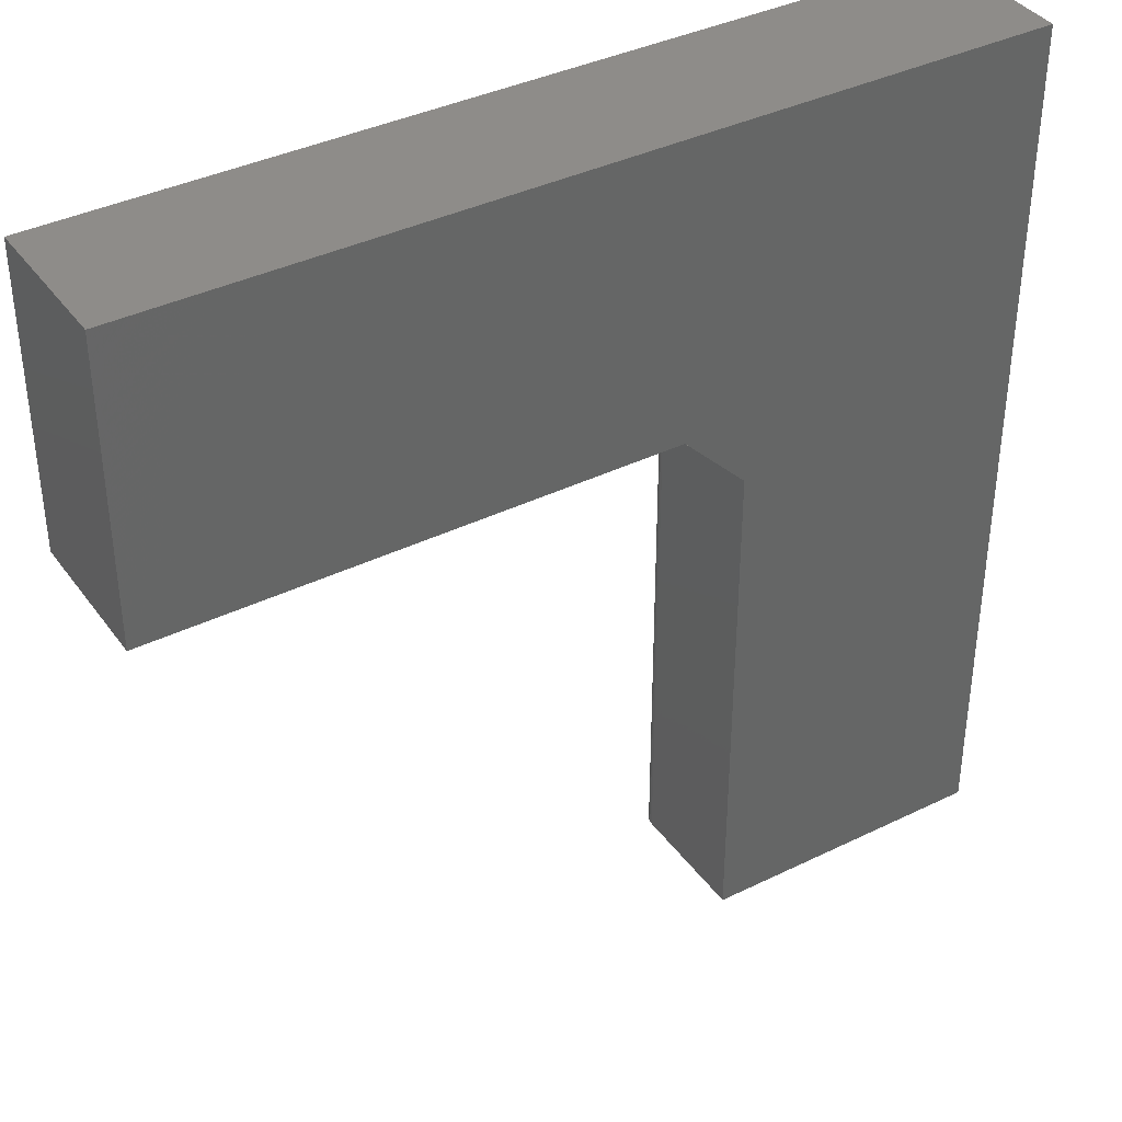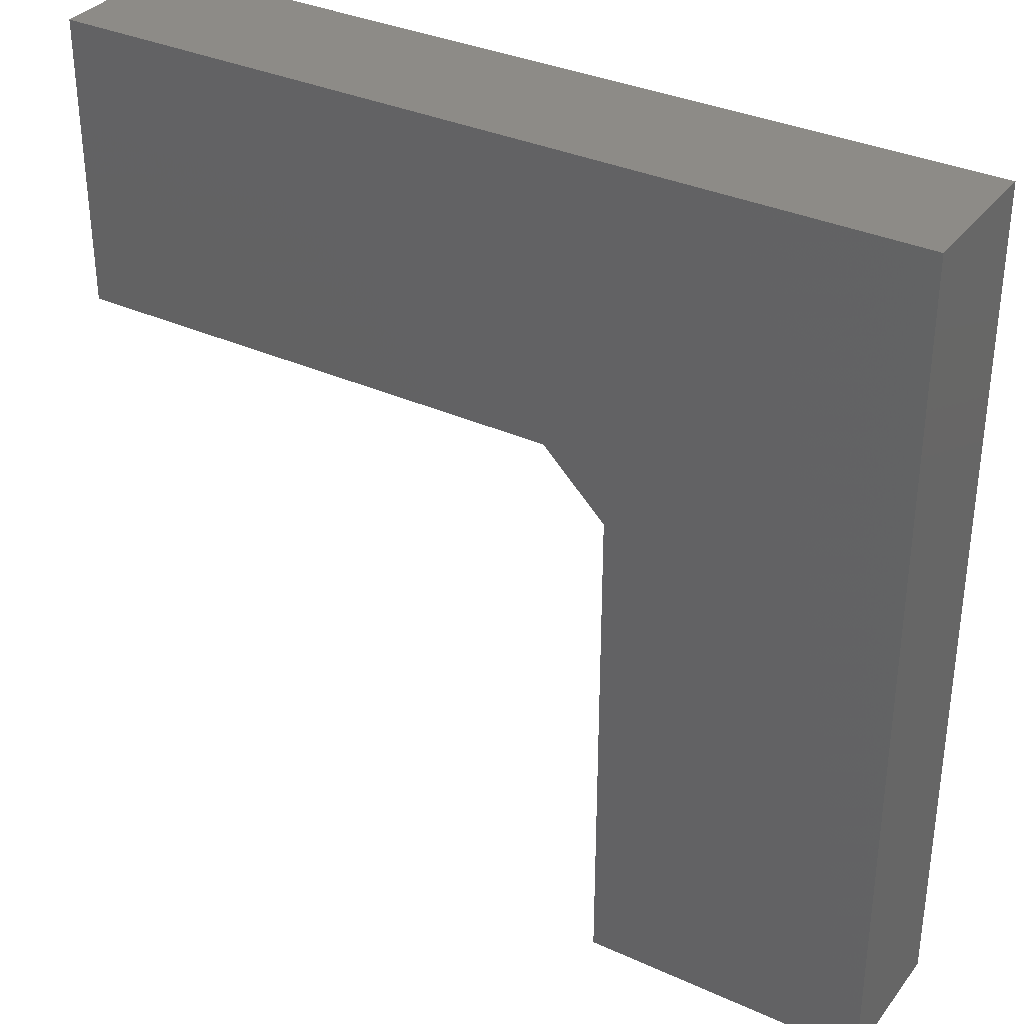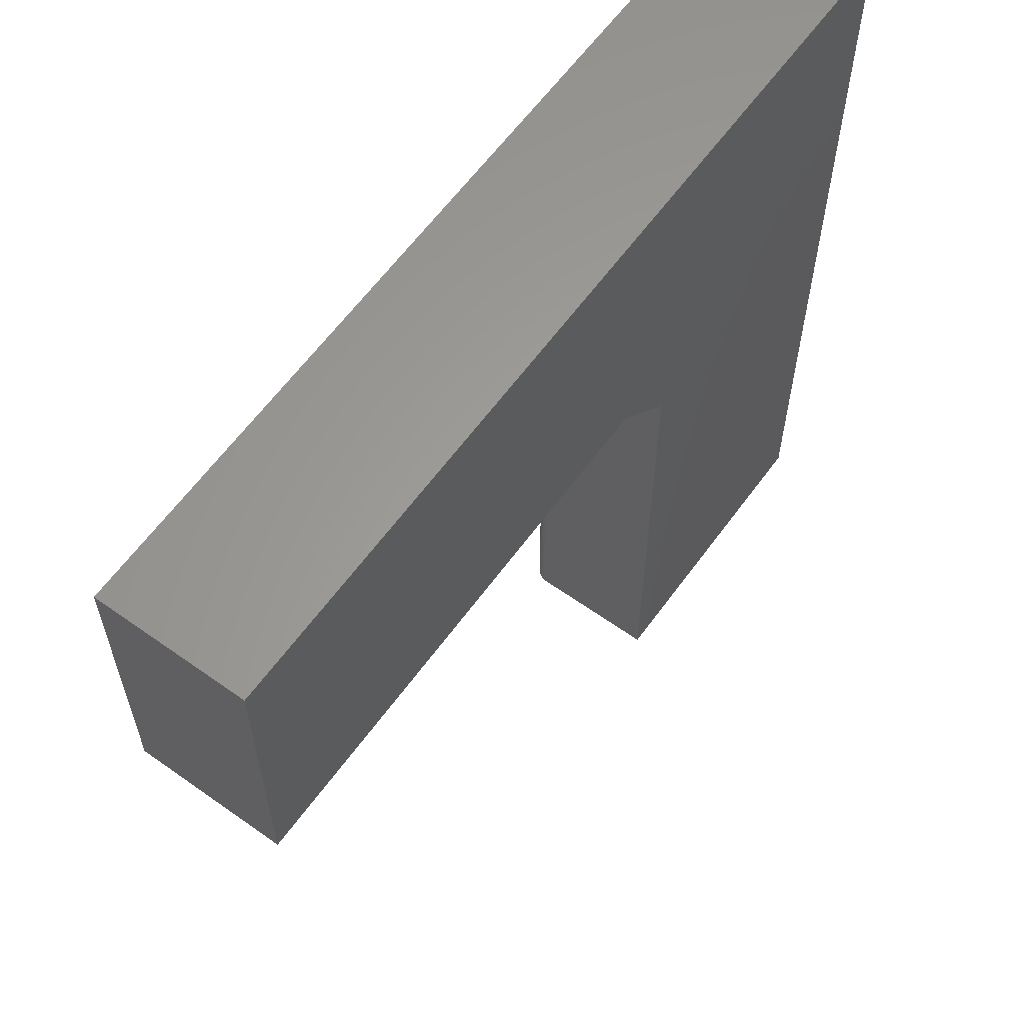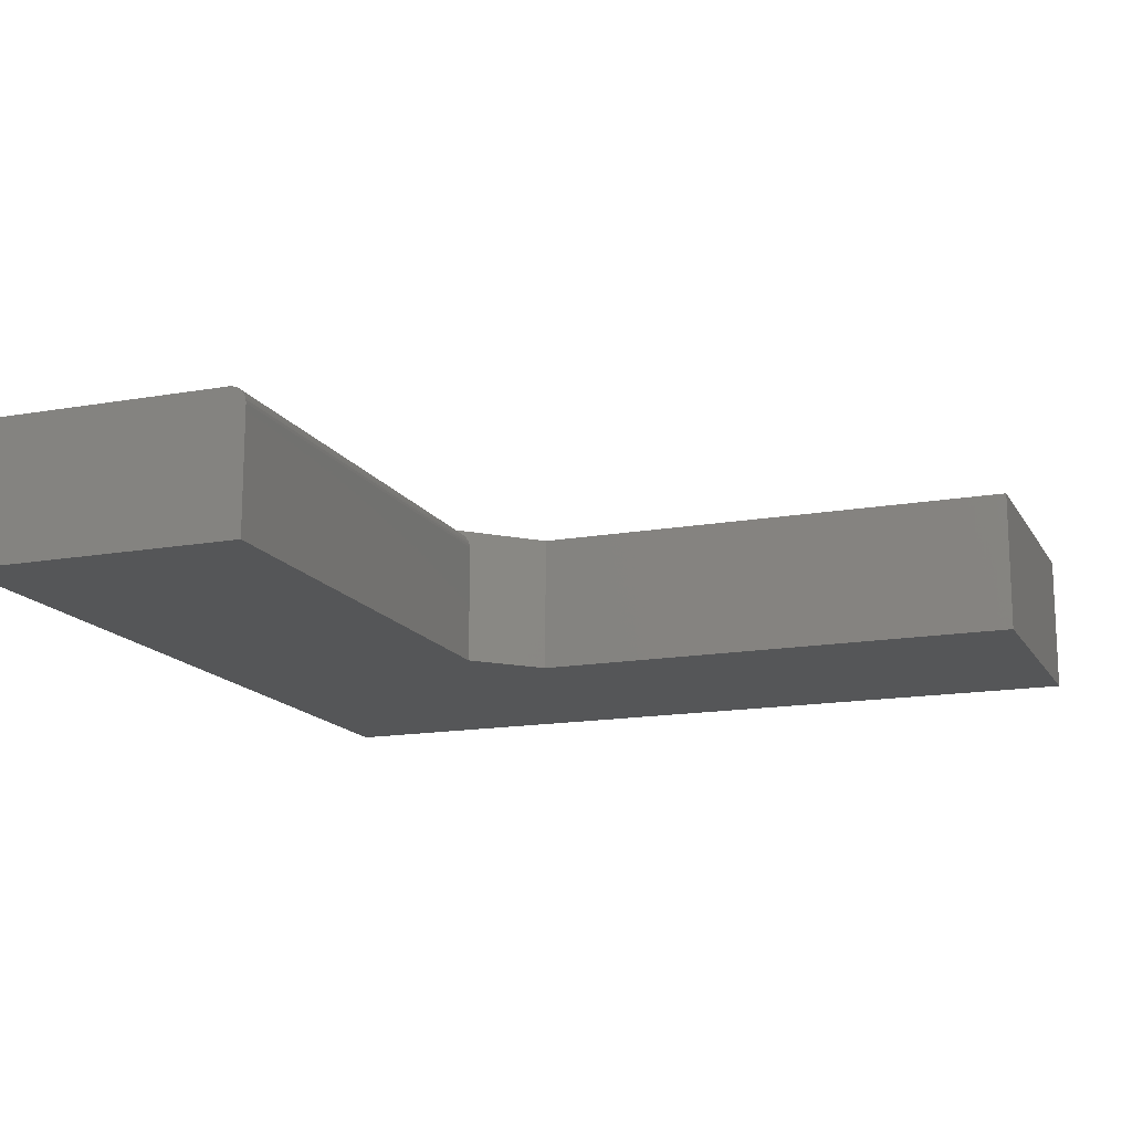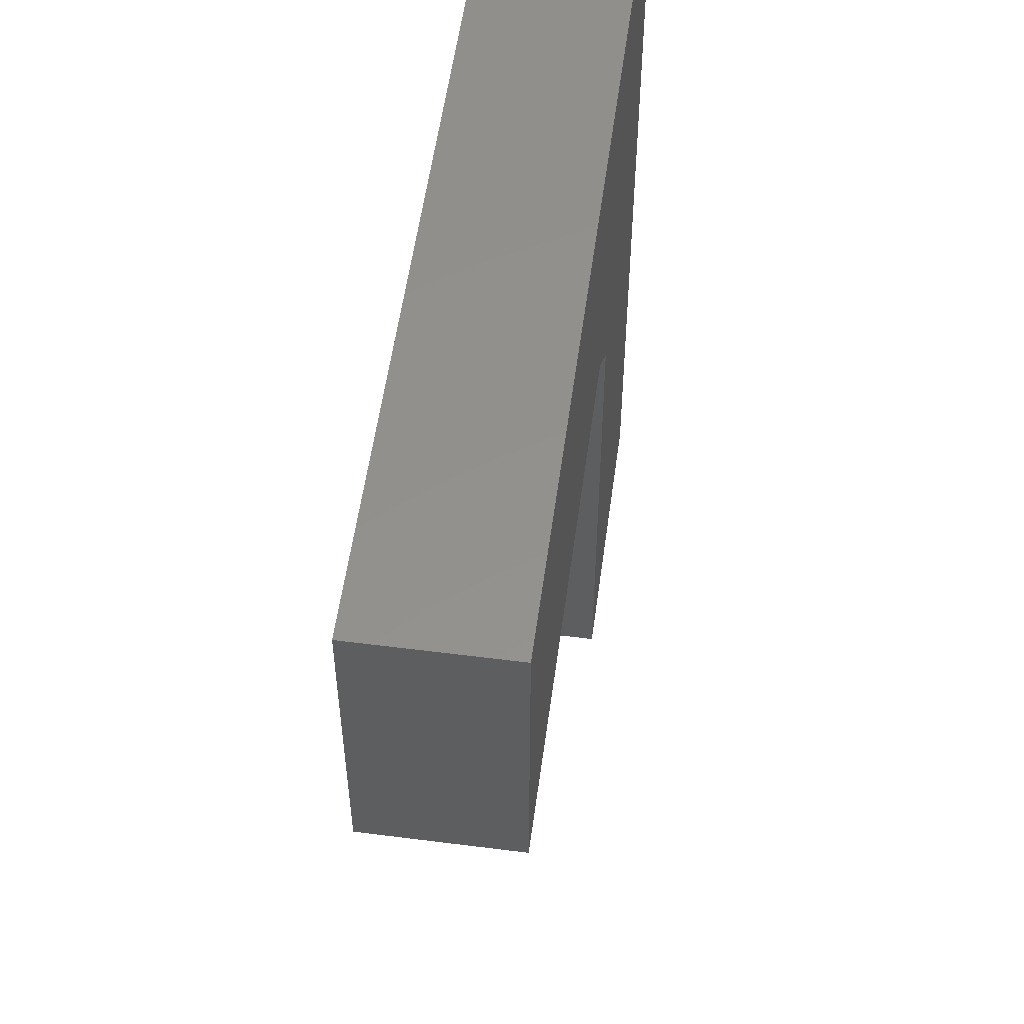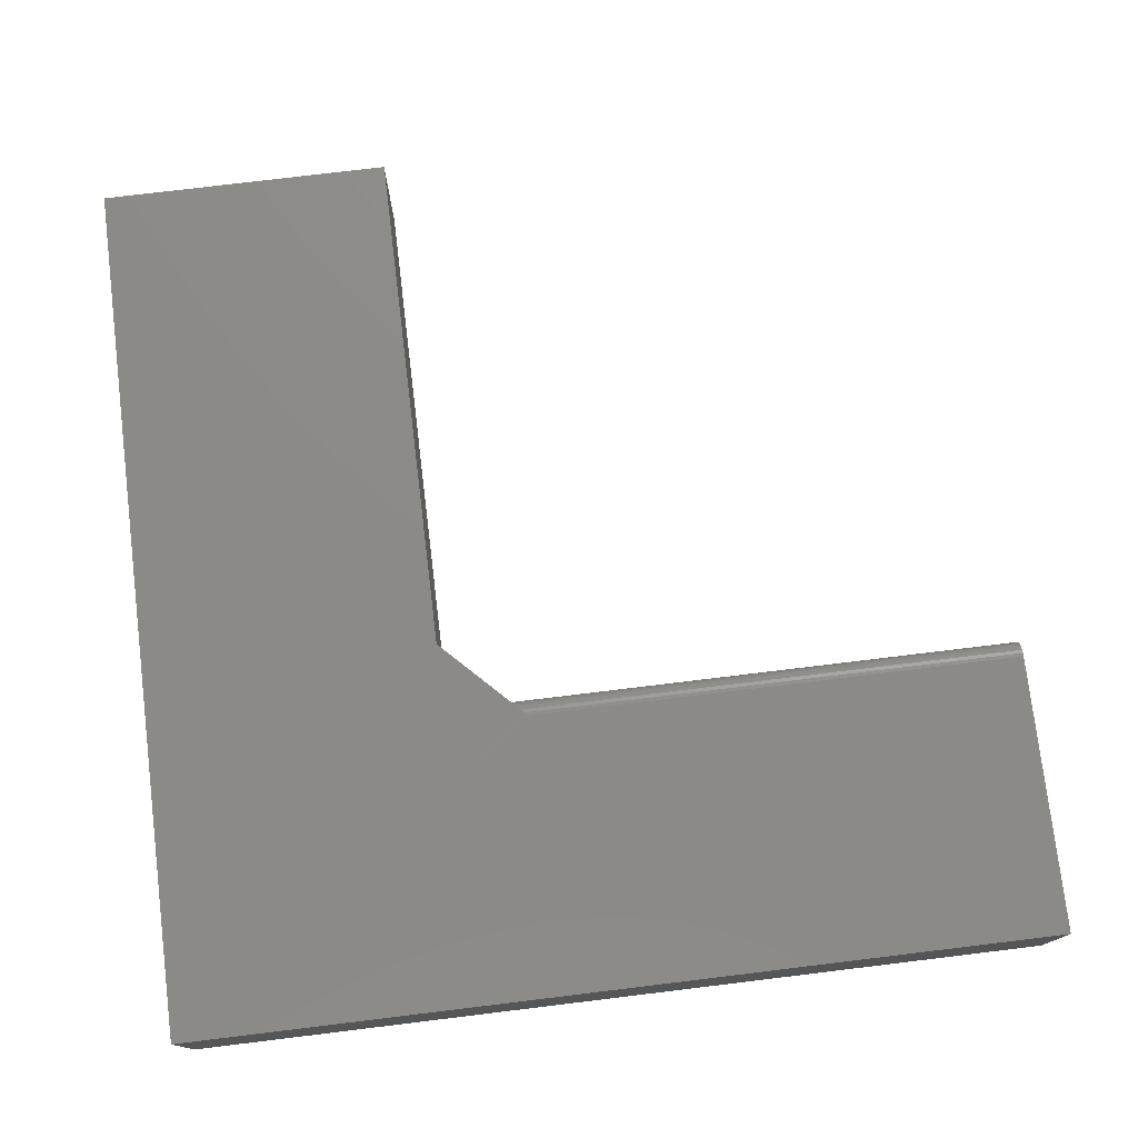
<metadata>
{"format":"stl","ext":"stl","renderer":"f3d","projection":"perspective","resolution":1024,"background":"white","views":[{"elev":38.3,"azim":148.2,"up":"+Y"},{"elev":33.9,"azim":-148.3,"up":"+Y"},{"elev":61.4,"azim":125.9,"up":"+Y"},{"elev":-15.2,"azim":20.7,"up":"+Z"},{"elev":54.7,"azim":97.7,"up":"+Y"},{"elev":76.4,"azim":-96.9,"up":"+Z"}]}
</metadata>
<code>
# stl→obj: 31 verts, 58 faces
v 0.3079 -0.2526 0.125
v 0.3079 -0.2526 0
v 0.75 -0.2526 0.125
v 0.75 -0.2526 0
v 0.75 0 0.125
v 0 0 0.125
v 0 -0.75 0.125
v 0.237 -0.75 0.125
v 0.237 -0.3235 0.125
v 0.2397 -0.3208 0.1248
v 0.2526 -0.75 0.1094
v 0.2526 -0.75 0
v 0.2526 -0.3079 0.1094
v 0.2526 -0.3079 0
v 0.2523 -0.75 0.1124
v 0.2514 -0.75 0.1154
v 0.25 -0.75 0.1181
v 0.2481 -0.75 0.1204
v 0.2457 -0.75 0.1224
v 0.243 -0.75 0.1238
v 0.2401 -0.75 0.1247
v 0 -0.75 0
v 0.2432 -0.3174 0.1237
v 0.2463 -0.3142 0.1219
v 0.2481 -0.3124 0.1203
v 0.2497 -0.3108 0.1185
v 0.2509 -0.3096 0.1164
v 0.2519 -0.3087 0.1142
v 0.2524 -0.3081 0.1118
v 0.75 0 0
v 0 0 0
f 1 2 3
f 3 2 4
f 5 1 3
f 6 7 8
f 6 8 9
f 6 9 10
f 6 10 1
f 6 1 5
f 11 12 13
f 13 12 14
f 11 15 16
f 12 11 16
f 12 16 17
f 12 17 18
f 12 18 19
f 12 19 20
f 12 20 21
f 12 21 8
f 12 8 7
f 12 7 22
f 1 10 23
f 1 23 24
f 1 24 25
f 1 25 26
f 1 26 27
f 1 27 28
f 1 28 29
f 1 29 13
f 1 13 14
f 1 14 2
f 5 30 6
f 6 30 31
f 9 21 10
f 9 8 21
f 15 28 16
f 28 27 16
f 16 27 26
f 16 26 17
f 17 26 25
f 17 25 18
f 18 25 24
f 18 24 19
f 19 24 23
f 19 23 20
f 20 23 10
f 20 10 21
f 11 13 15
f 15 13 29
f 15 29 28
f 2 14 31
f 2 31 30
f 2 30 4
f 22 31 12
f 12 31 14
f 6 31 7
f 7 31 22
f 3 4 5
f 5 4 30

</code>
